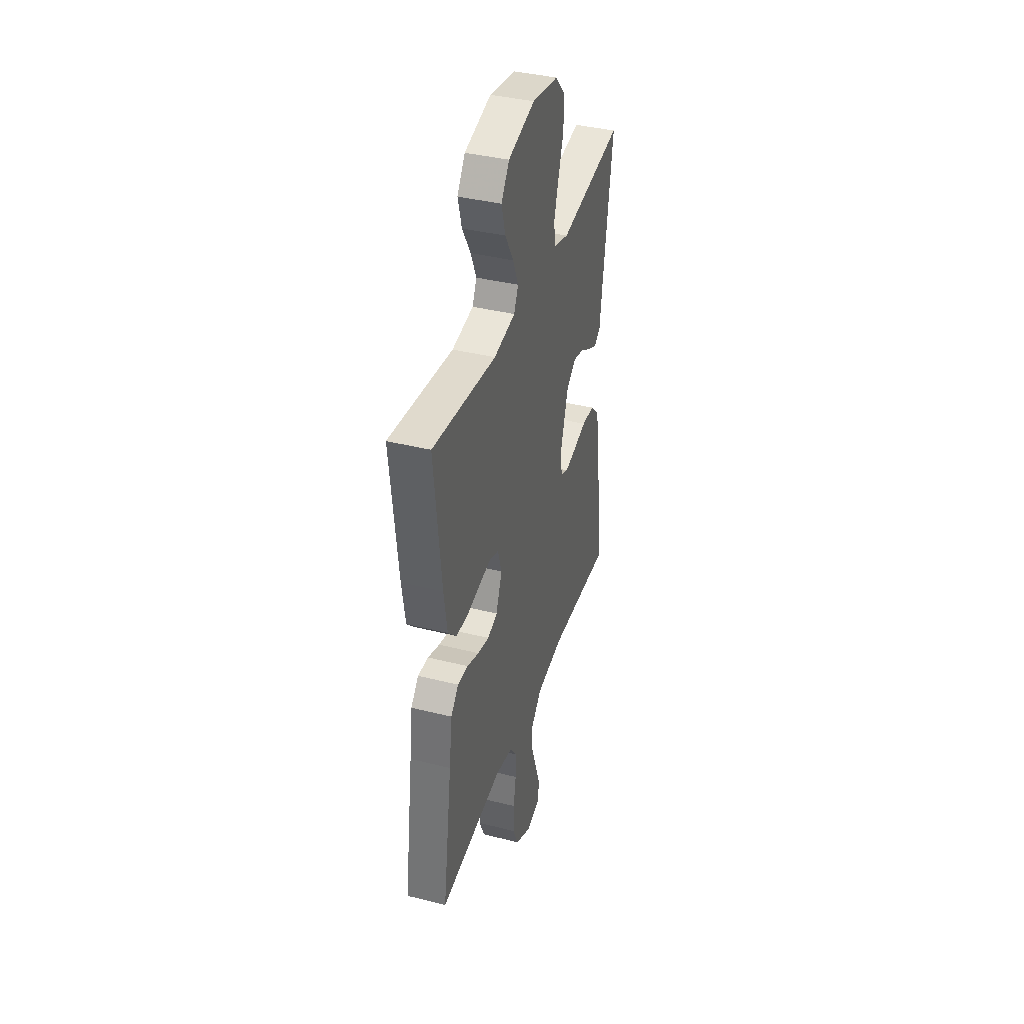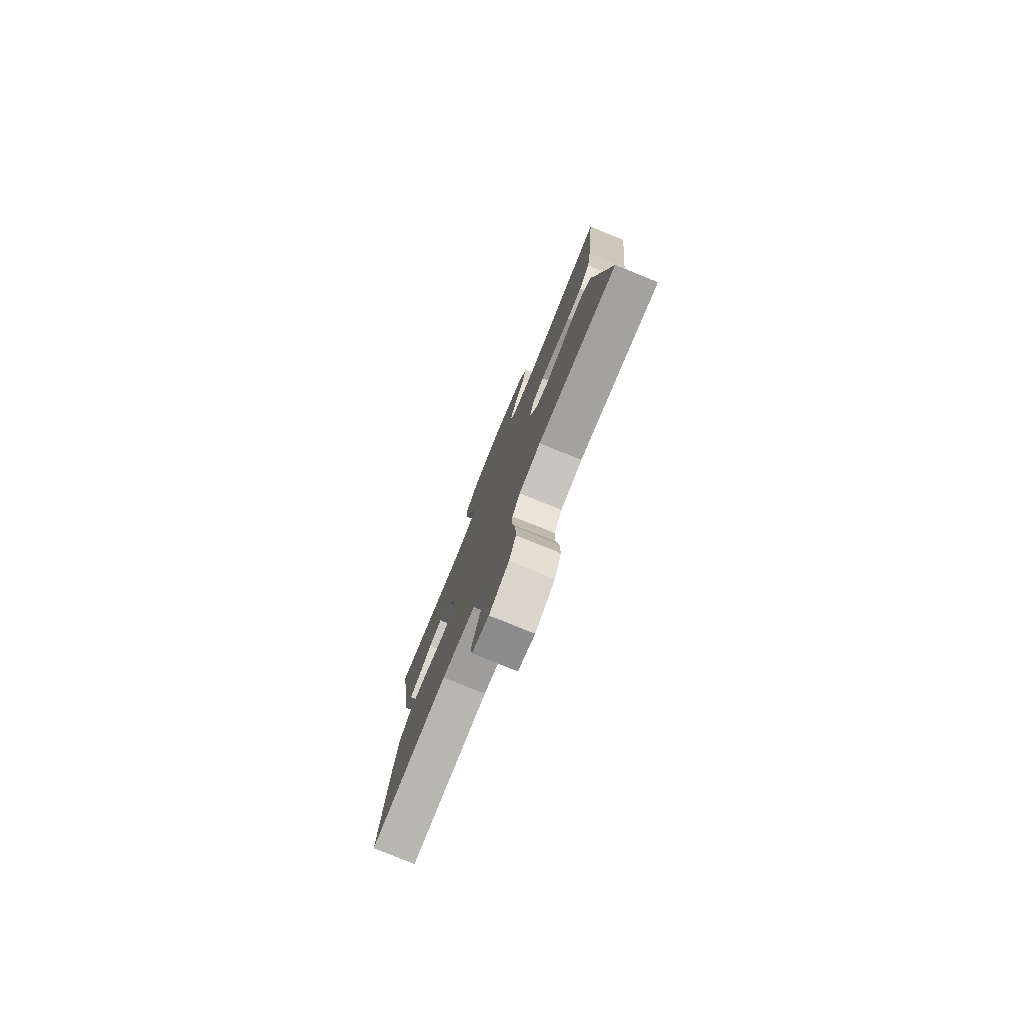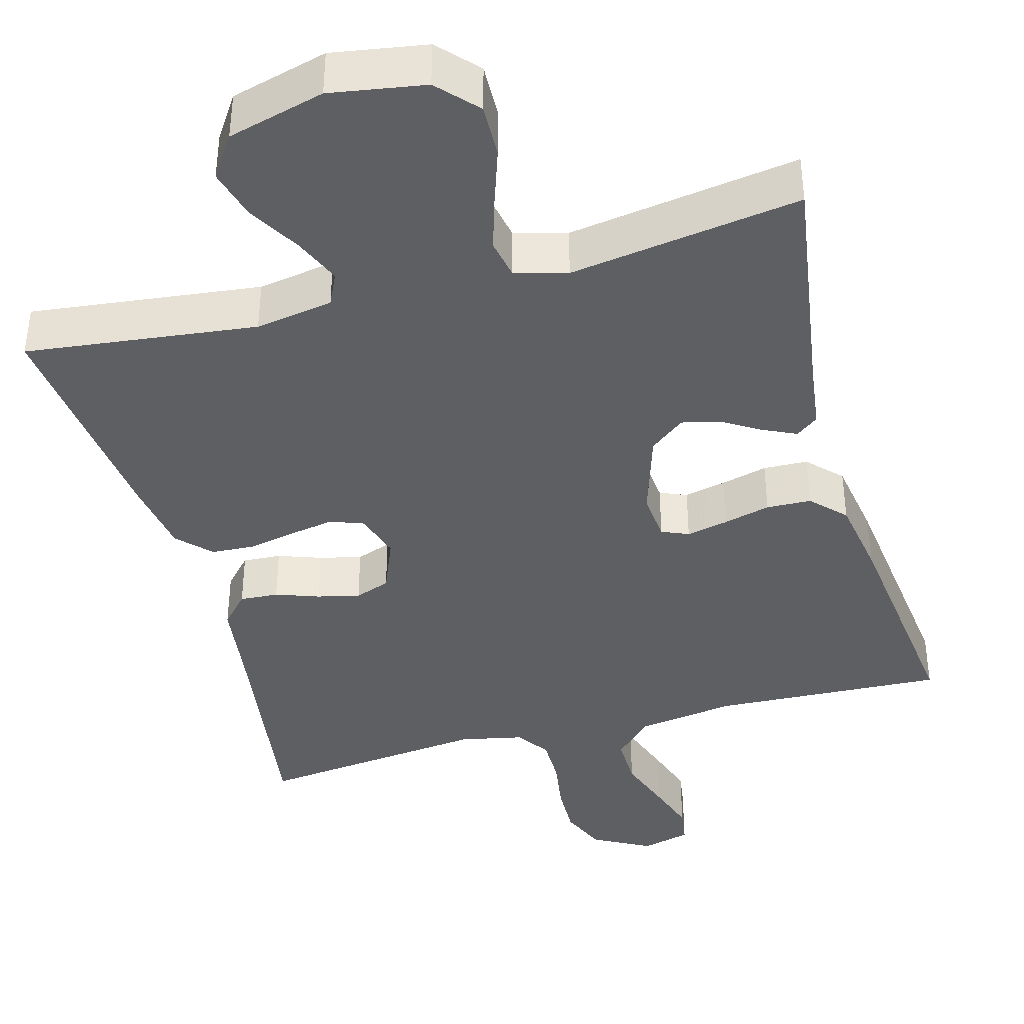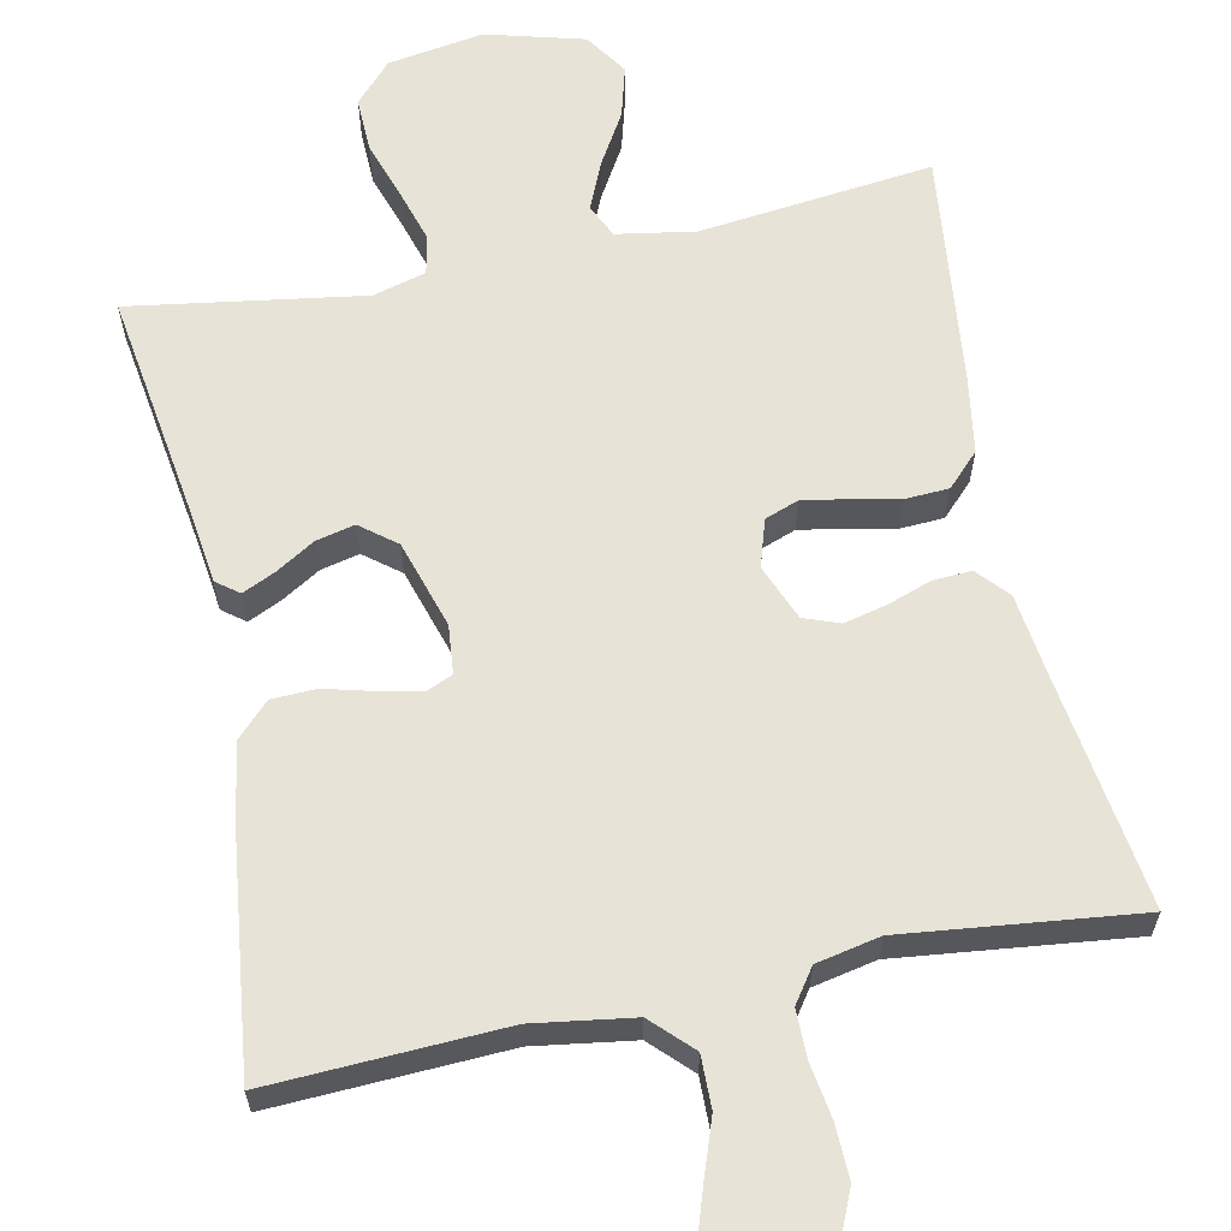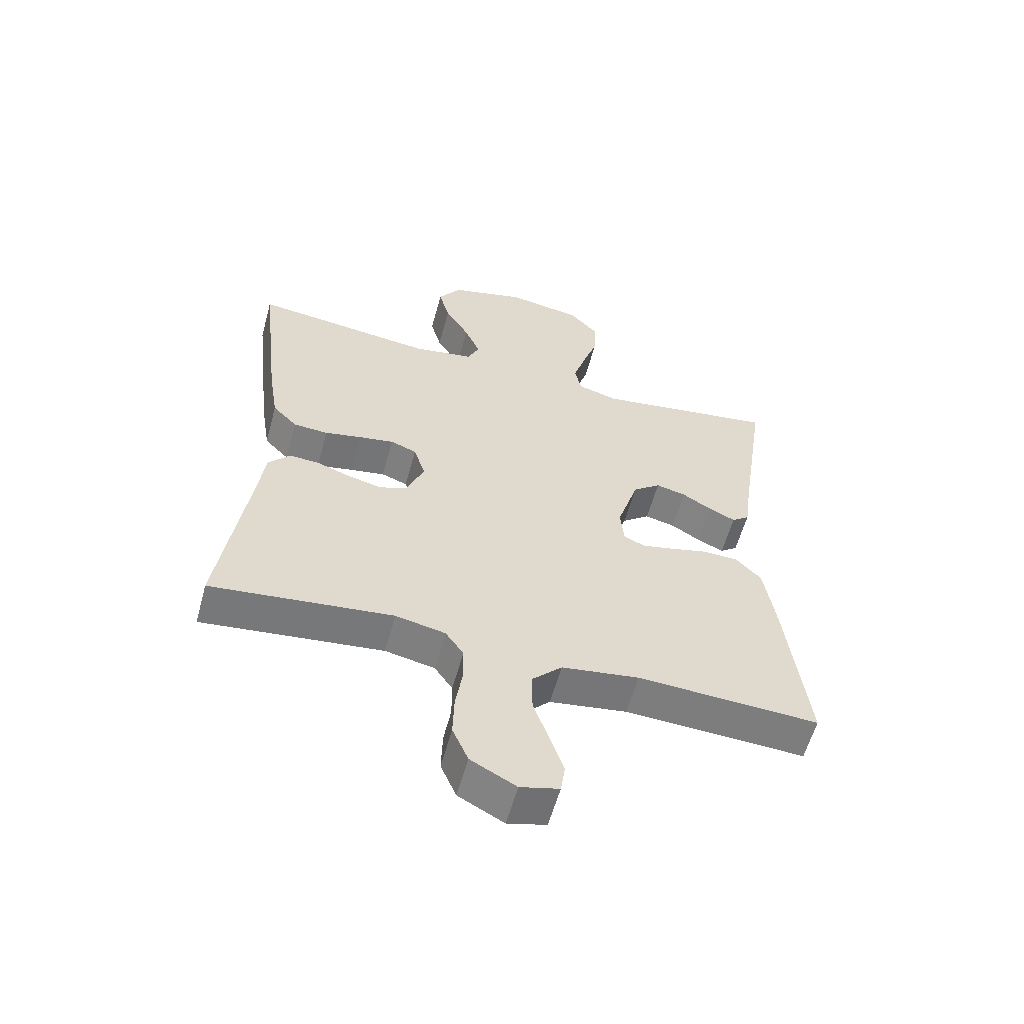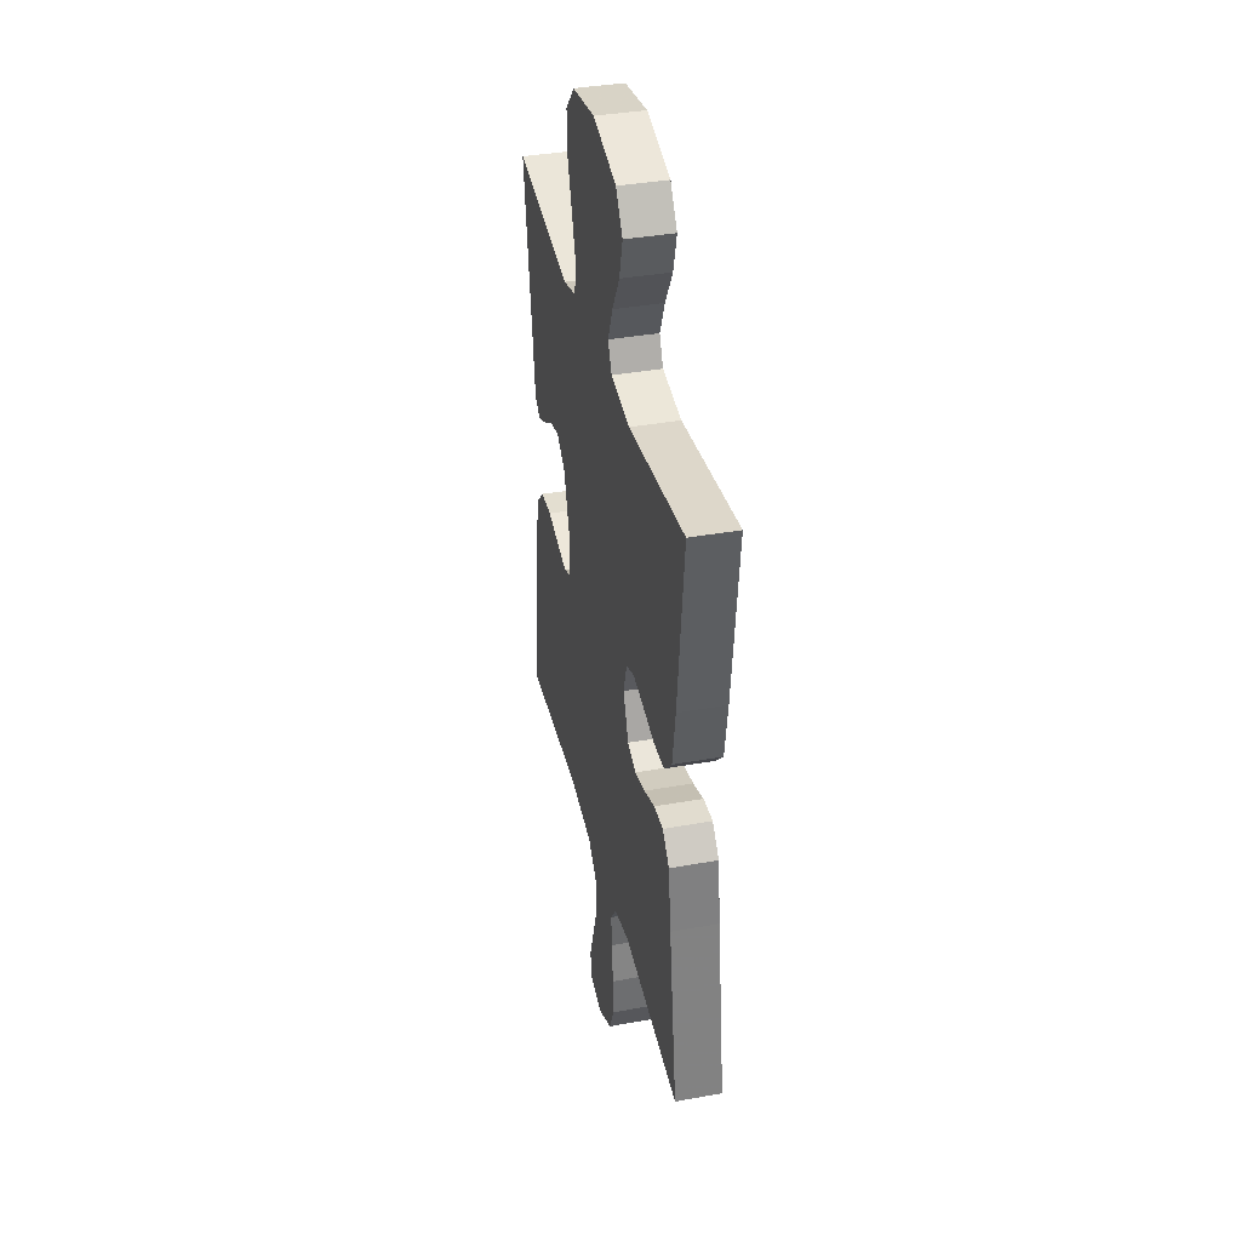
<metadata>
{"format":"obj","ext":"obj","renderer":"f3d","projection":"perspective","resolution":1024,"background":"white","views":[{"elev":38.9,"azim":-72.5,"up":"+Z"},{"elev":-78.9,"azim":-112.1,"up":"+Z"},{"elev":-39.8,"azim":15.3,"up":"+Y"},{"elev":62.4,"azim":168.3,"up":"+Y"},{"elev":-58.7,"azim":-15.3,"up":"+Z"},{"elev":37.8,"azim":-103.0,"up":"+Z"}]}
</metadata>
<code>
v 0.5 0.07 -0.5
v 0.2 0.07 -0.486
v 0.072 0.07 -0.505
v 0.022 0.07 -0.555
v 0.023 0.07 -0.622
v 0.049 0.07 -0.696
v 0.071 0.07 -0.762
v 0.064 0.07 -0.81
v 0 0.07 -0.827
v -0.075 0.07 -0.787
v -0.101 0.07 -0.727
v -0.099 0.07 -0.658
v -0.088 0.07 -0.588
v -0.088 0.07 -0.526
v -0.118 0.07 -0.483
v -0.2 0.07 -0.466
v -0.5 0.07 -0.5
v -0.457 0.07 -0.2
v -0.443 0.07 -0.093
v -0.407 0.07 -0.053
v -0.357 0.07 -0.056
v -0.301 0.07 -0.076
v -0.246 0.07 -0.089
v -0.2 0.07 -0.072
v -0.171 0.07 0
v -0.19 0.07 0.061
v -0.233 0.07 0.077
v -0.29 0.07 0.067
v -0.352 0.07 0.054
v -0.409 0.07 0.057
v -0.45 0.07 0.099
v -0.466 0.07 0.2
v -0.5 0.07 0.5
v -0.2 0.07 0.465
v -0.099 0.07 0.482
v -0.079 0.07 0.525
v -0.105 0.07 0.586
v -0.145 0.07 0.654
v -0.163 0.07 0.72
v -0.126 0.07 0.775
v 0 0.07 0.809
v 0.123 0.07 0.789
v 0.17 0.07 0.738
v 0.168 0.07 0.668
v 0.143 0.07 0.593
v 0.122 0.07 0.524
v 0.132 0.07 0.473
v 0.2 0.07 0.454
v 0.5 0.07 0.5
v 0.455 0.07 0.2
v 0.443 0.07 0.109
v 0.414 0.07 0.087
v 0.371 0.07 0.107
v 0.322 0.07 0.137
v 0.272 0.07 0.149
v 0.226 0.07 0.113
v 0.191 0.07 0
v 0.197 0.07 -0.063
v 0.232 0.07 -0.078
v 0.286 0.07 -0.066
v 0.347 0.07 -0.05
v 0.405 0.07 -0.052
v 0.447 0.07 -0.095
v 0.464 0.07 -0.2
v 0.5 0 -0.5
v 0.2 0 -0.486
v 0.072 0 -0.505
v 0.022 0 -0.555
v 0.023 0 -0.622
v 0.049 0 -0.696
v 0.071 0 -0.762
v 0.064 0 -0.81
v 0 0 -0.827
v -0.075 0 -0.787
v -0.101 0 -0.727
v -0.099 0 -0.658
v -0.088 0 -0.588
v -0.088 0 -0.526
v -0.118 0 -0.483
v -0.2 0 -0.466
v -0.5 0 -0.5
v -0.457 0 -0.2
v -0.443 0 -0.093
v -0.407 0 -0.053
v -0.357 0 -0.056
v -0.301 0 -0.076
v -0.246 0 -0.089
v -0.2 0 -0.072
v -0.171 0 0
v -0.19 0 0.061
v -0.233 0 0.077
v -0.29 0 0.067
v -0.352 0 0.054
v -0.409 0 0.057
v -0.45 0 0.099
v -0.466 0 0.2
v -0.5 0 0.5
v -0.2 0 0.465
v -0.099 0 0.482
v -0.079 0 0.525
v -0.105 0 0.586
v -0.145 0 0.654
v -0.163 0 0.72
v -0.126 0 0.775
v 0 0 0.809
v 0.123 0 0.789
v 0.17 0 0.738
v 0.168 0 0.668
v 0.143 0 0.593
v 0.122 0 0.524
v 0.132 0 0.473
v 0.2 0 0.454
v 0.5 0 0.5
v 0.455 0 0.2
v 0.443 0 0.109
v 0.414 0 0.087
v 0.371 0 0.107
v 0.322 0 0.137
v 0.272 0 0.149
v 0.226 0 0.113
v 0.191 0 0
v 0.197 0 -0.063
v 0.232 0 -0.078
v 0.286 0 -0.066
v 0.347 0 -0.05
v 0.405 0 -0.052
v 0.447 0 -0.095
v 0.464 0 -0.2
f 64 1 2
f 63 64 2
f 62 63 2
f 61 62 2
f 60 61 2
f 59 60 2 3
f 58 59 3 4
f 57 58 4
f 52 53 54
f 51 52 54
f 50 51 54
f 50 54 55
f 49 50 55
f 48 49 55
f 47 48 55 56
f 43 44 45
f 42 43 45
f 41 42 45
f 40 41 45
f 39 40 45
f 38 39 45
f 37 38 45
f 36 37 45 46
f 35 36 46 47
f 32 33 34
f 31 32 34
f 30 31 34
f 29 30 34
f 28 29 34
f 34 35 47
f 28 34 47
f 27 28 47
f 20 21 22
f 19 20 22
f 18 19 22
f 18 22 23
f 17 18 23
f 16 17 23
f 15 16 23 24
f 11 12 13
f 10 11 13
f 9 10 13
f 8 9 13
f 7 8 13
f 6 7 13
f 5 6 13
f 4 5 13 14
f 15 24 25
f 14 15 25
f 4 14 25
f 57 4 25
f 47 56 57
f 27 47 57
f 26 27 57
f 25 26 57
f 66 65 128
f 66 128 127
f 66 127 126
f 66 126 125
f 66 125 124
f 67 66 124 123
f 68 67 123 122
f 68 122 121
f 118 117 116
f 118 116 115
f 118 115 114
f 119 118 114
f 119 114 113
f 119 113 112
f 120 119 112 111
f 109 108 107
f 109 107 106
f 109 106 105
f 109 105 104
f 109 104 103
f 109 103 102
f 109 102 101
f 110 109 101 100
f 111 110 100 99
f 98 97 96
f 98 96 95
f 98 95 94
f 98 94 93
f 98 93 92
f 111 99 98
f 111 98 92
f 111 92 91
f 86 85 84
f 86 84 83
f 86 83 82
f 87 86 82
f 87 82 81
f 87 81 80
f 88 87 80 79
f 77 76 75
f 77 75 74
f 77 74 73
f 77 73 72
f 77 72 71
f 77 71 70
f 77 70 69
f 78 77 69 68
f 89 88 79
f 89 79 78
f 89 78 68
f 89 68 121
f 121 120 111
f 121 111 91
f 121 91 90
f 121 90 89
f 1 65 66 2
f 2 66 67 3
f 3 67 68 4
f 4 68 69 5
f 5 69 70 6
f 6 70 71 7
f 7 71 72 8
f 8 72 73 9
f 9 73 74 10
f 10 74 75 11
f 11 75 76 12
f 12 76 77 13
f 13 77 78 14
f 14 78 79 15
f 15 79 80 16
f 16 80 81 17
f 17 81 82 18
f 18 82 83 19
f 19 83 84 20
f 20 84 85 21
f 21 85 86 22
f 22 86 87 23
f 23 87 88 24
f 24 88 89 25
f 25 89 90 26
f 26 90 91 27
f 27 91 92 28
f 28 92 93 29
f 29 93 94 30
f 30 94 95 31
f 31 95 96 32
f 32 96 97 33
f 33 97 98 34
f 34 98 99 35
f 35 99 100 36
f 36 100 101 37
f 37 101 102 38
f 38 102 103 39
f 39 103 104 40
f 40 104 105 41
f 41 105 106 42
f 42 106 107 43
f 43 107 108 44
f 44 108 109 45
f 45 109 110 46
f 46 110 111 47
f 47 111 112 48
f 48 112 113 49
f 49 113 114 50
f 50 114 115 51
f 51 115 116 52
f 52 116 117 53
f 53 117 118 54
f 54 118 119 55
f 55 119 120 56
f 56 120 121 57
f 57 121 122 58
f 58 122 123 59
f 59 123 124 60
f 60 124 125 61
f 61 125 126 62
f 62 126 127 63
f 63 127 128 64
f 64 128 65 1

</code>
